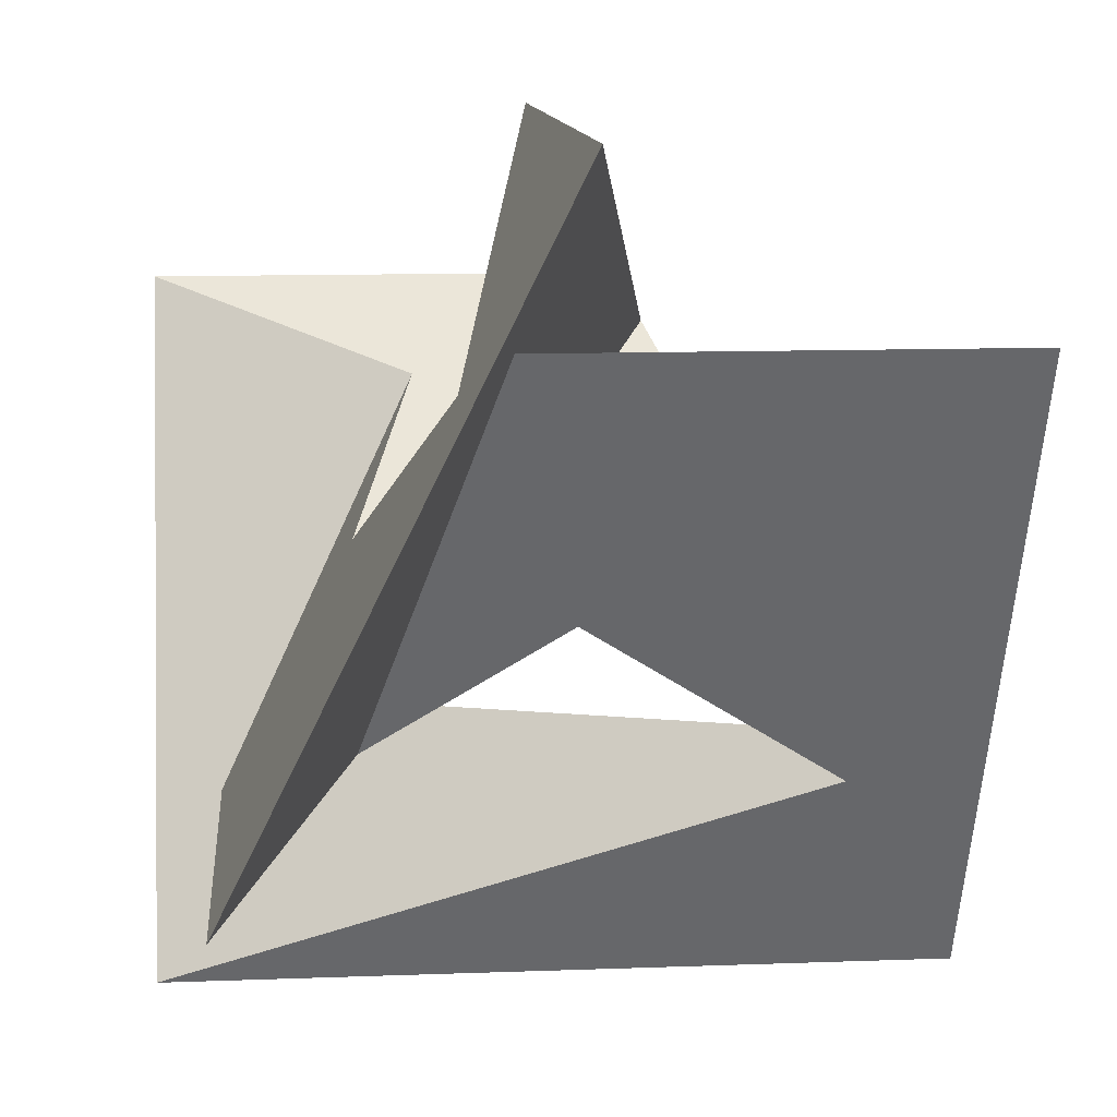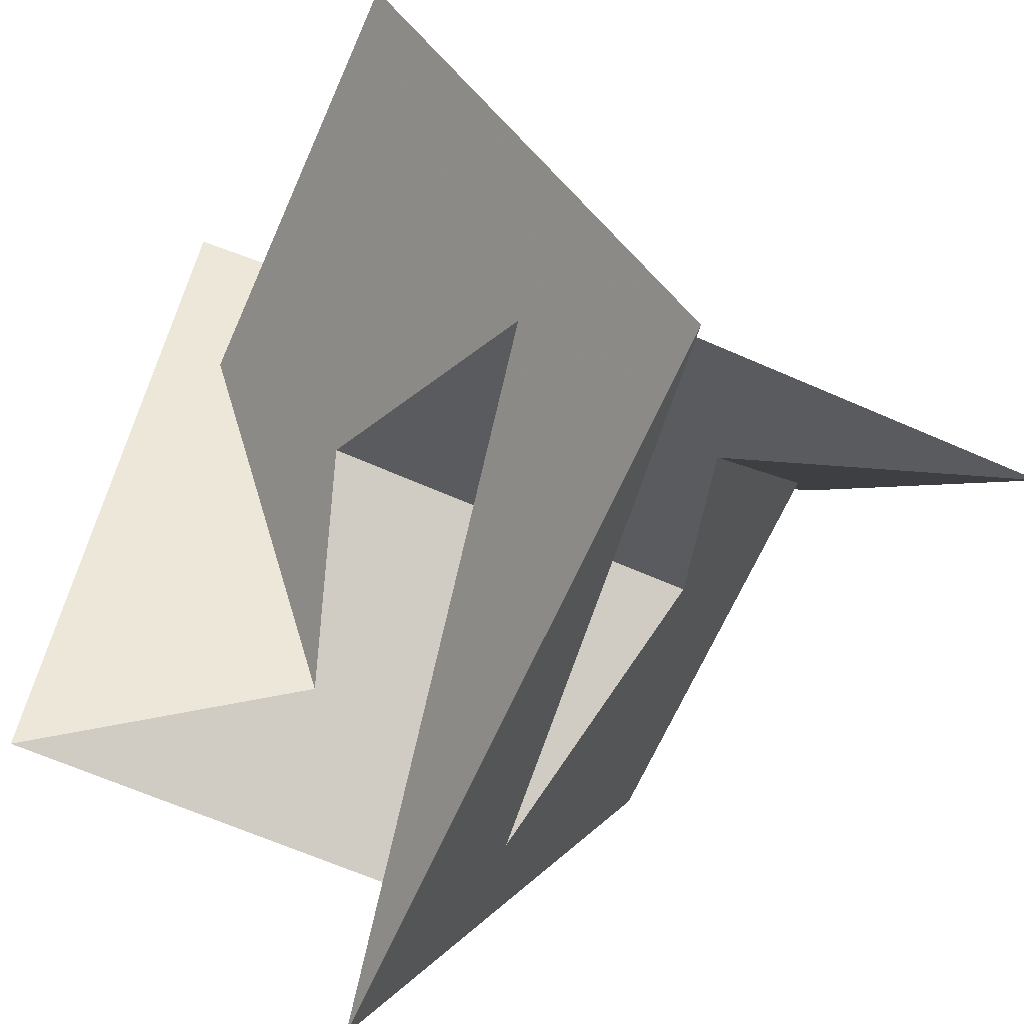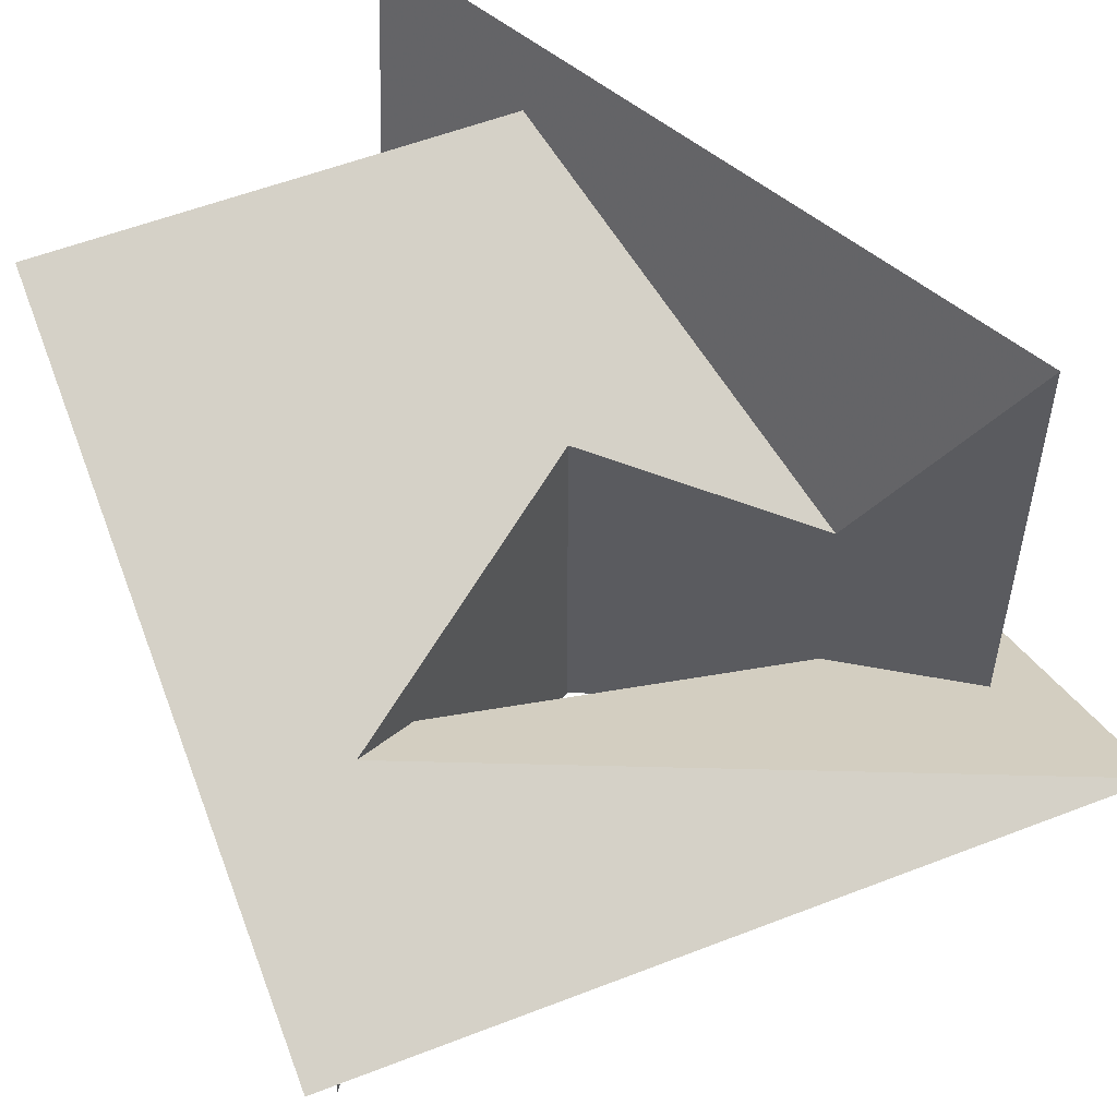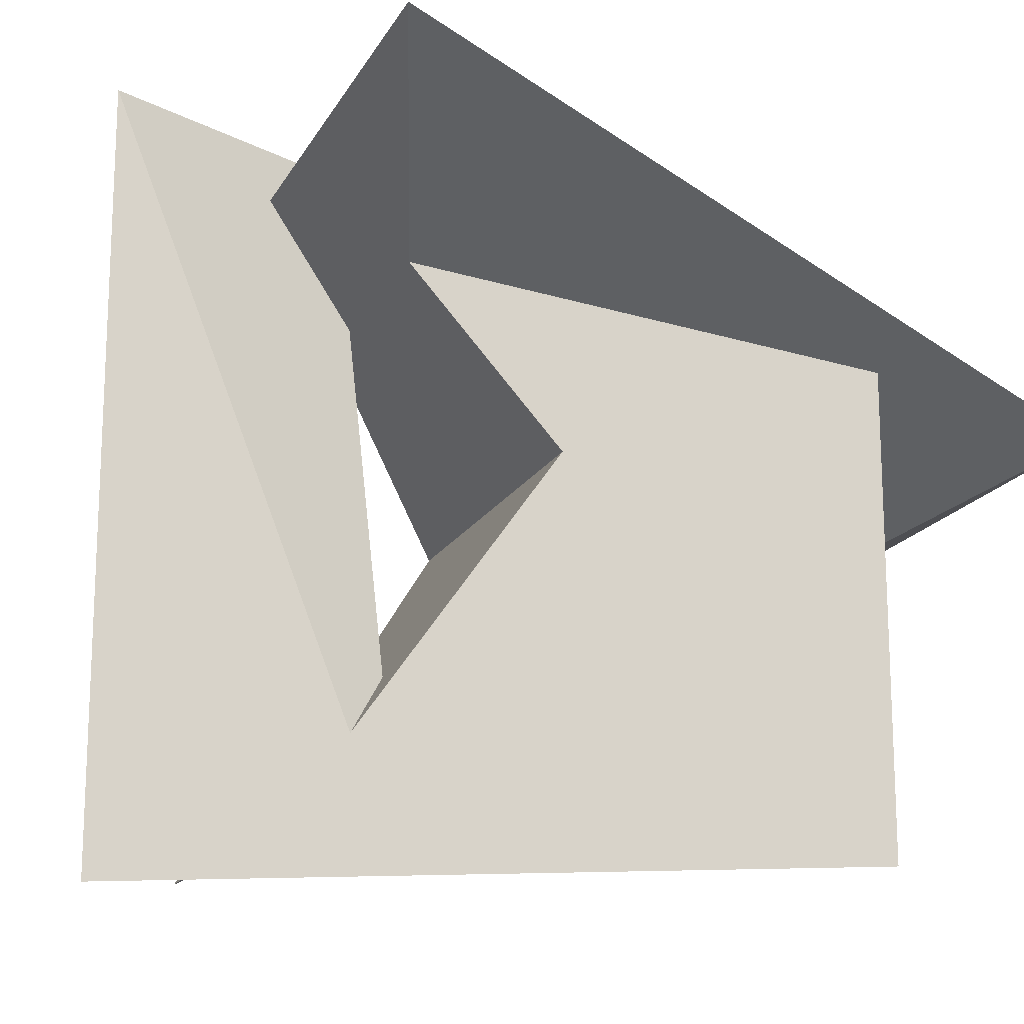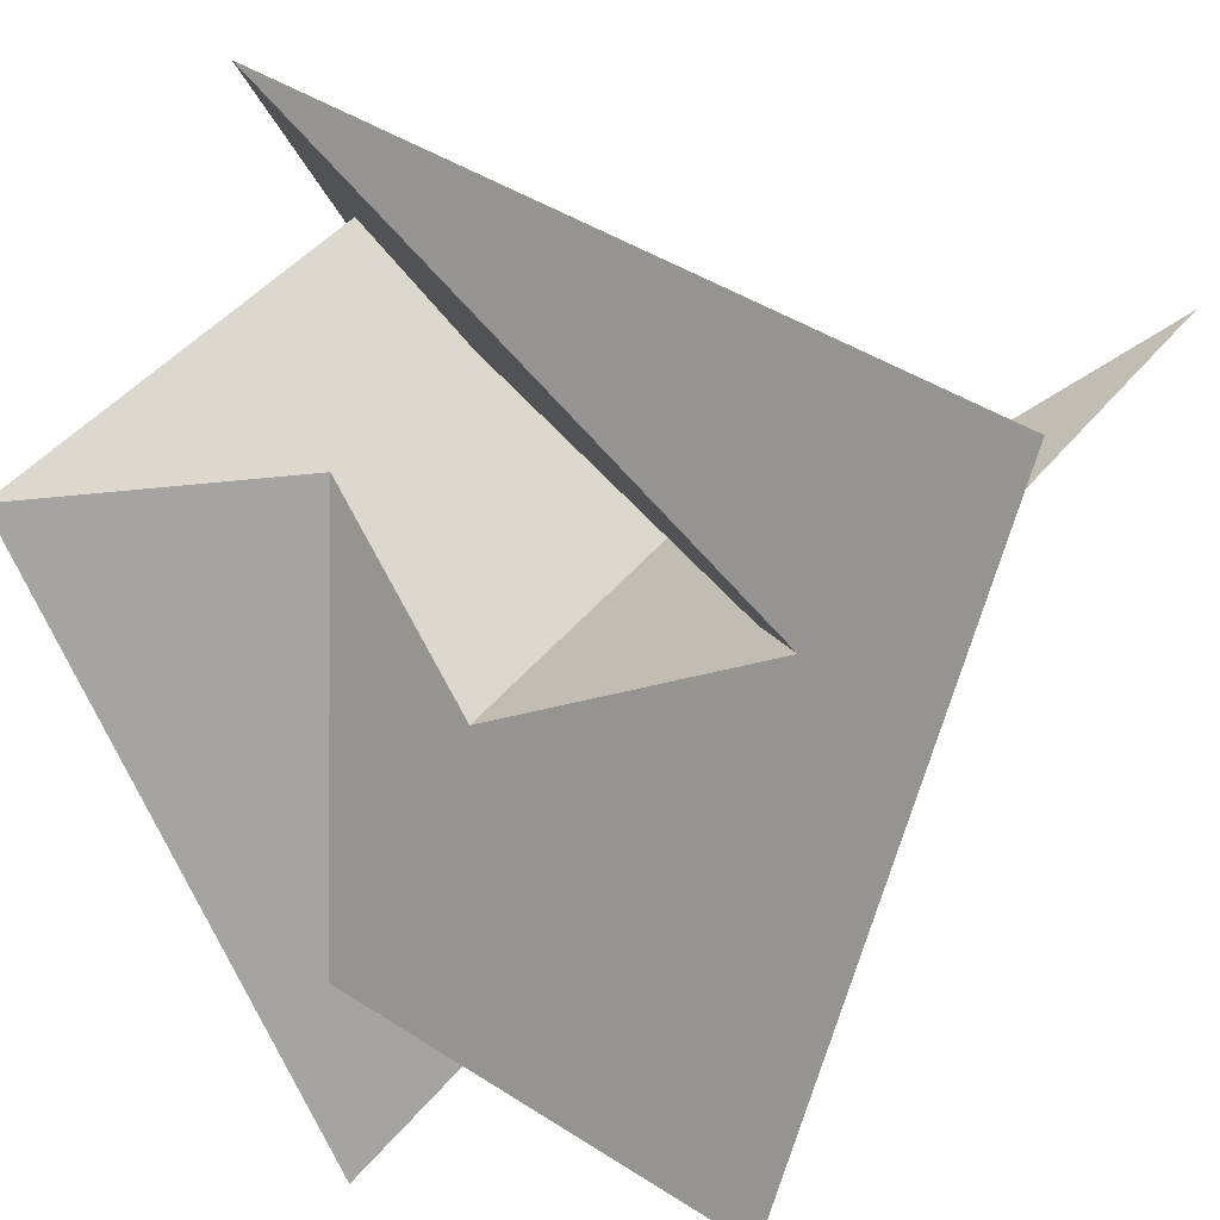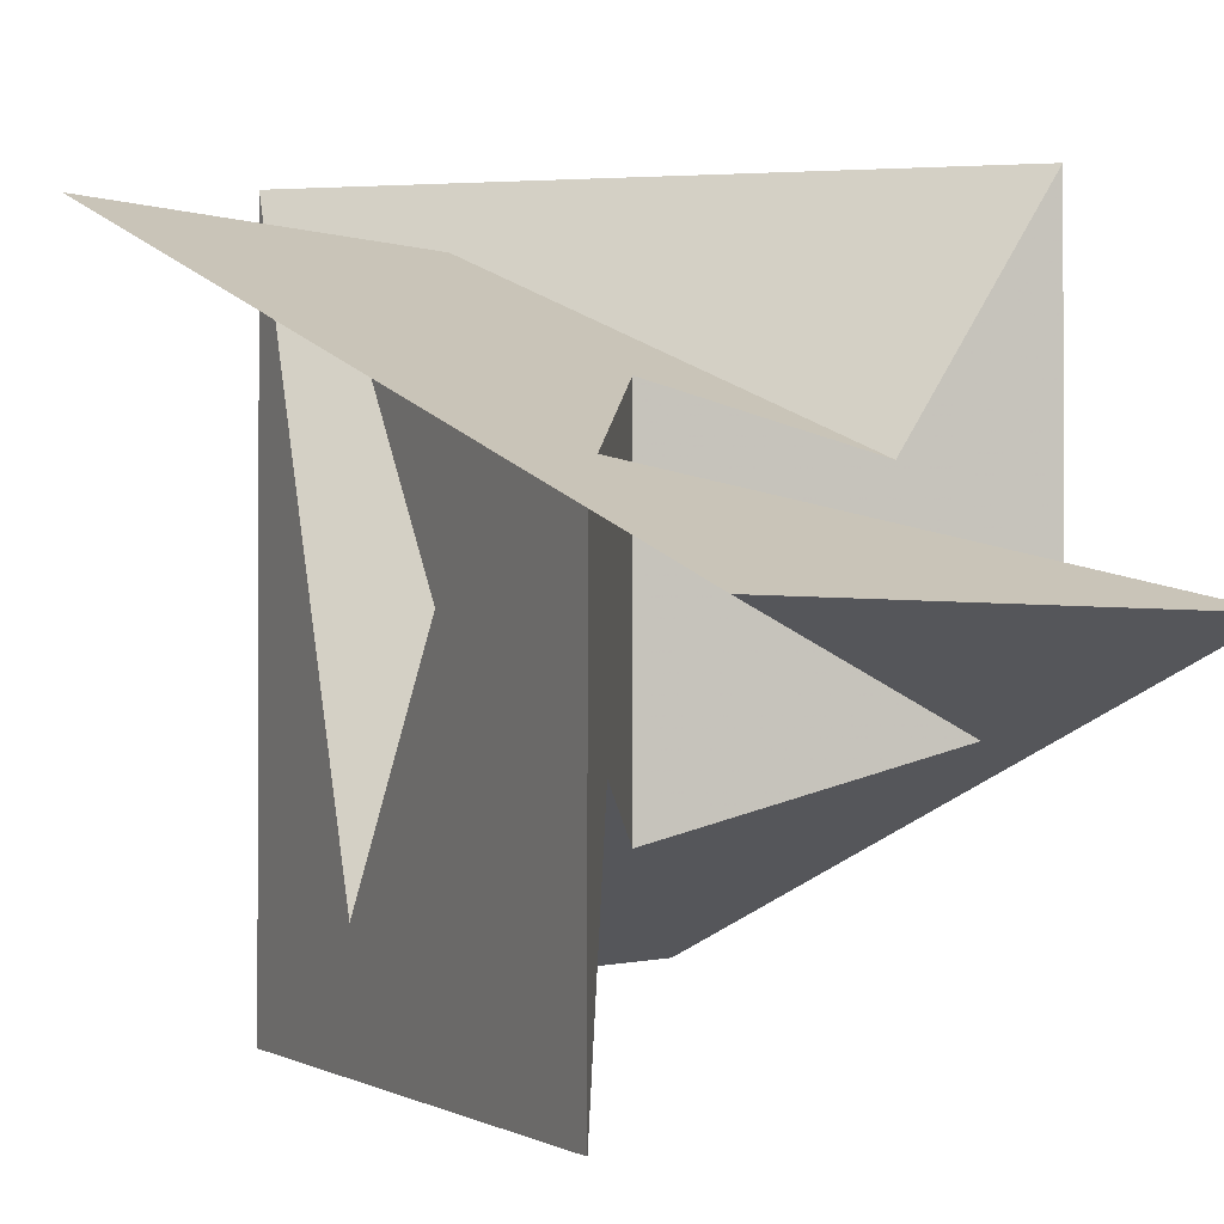
<metadata>
{"format":"obj","ext":"obj","renderer":"f3d","projection":"perspective","resolution":1024,"background":"white","views":[{"elev":11.6,"azim":-95.1,"up":"+Z"},{"elev":-65.7,"azim":-23.8,"up":"+Z"},{"elev":54.8,"azim":-22.4,"up":"+Y"},{"elev":-17.0,"azim":-110.1,"up":"+Y"},{"elev":45.1,"azim":36.6,"up":"+Z"},{"elev":-1.2,"azim":-51.3,"up":"+Y"}]}
</metadata>
<code>
v -1.8 0 1.9
v 0 1.8 -1.9
v 0 -1.8 -1.9
v 1.5 1.8 1.1
v -1.5 -1.8 1.1
v -1.8 1.5 -1.1
v 1.8 -1.5 -1.1
v 1.5 -0.3 1.1
v -1.5 0.3 1.1
v 0.3 1.5 -1.1
v -0.3 -1.5 -1.1
v 1.2 -0.5 0.9
v -1.2 0.5 0.9
v 0.5 1.2 -0.9
v -0.5 -1.2 -0.9
v 0.9 0.6 0.7
v -0.9 -0.6 0.7
v -0.6 0.9 -0.7
v 0.6 -0.9 -0.7
v 0.9 -0.3 0.7
v -0.9 0.3 0.7
v 0.3 0.9 -0.7
v -0.3 -0.9 -0.7
v 0 0.9 0.1
v 0 -0.9 0.1
v -0.9 0 -0.1
v 0.9 0 -0.1
v 1.8 0 1.9
f 10 16 4 2 15 23 22
f 20 8 4 16 24 25 12
f 14 3 2 4
f 4 8 19 27 14
f 14 22 23 11
f 11 17 5 3 14
f 24 13 21 25
f 21 9 5 17 25
f 15 2 3 5
f 5 9 18 26 15
f 1 28 13 6
f 24 16 10 6 13
f 22 14 27 26 18 6 10
f 6 18 9 1
f 9 21 20 12 1
f 25 17 11 12
f 12 11 7 28 1
f 23 15 26 27 19 7 11
f 8 28 7 19
f 8 20 21 13 28

</code>
